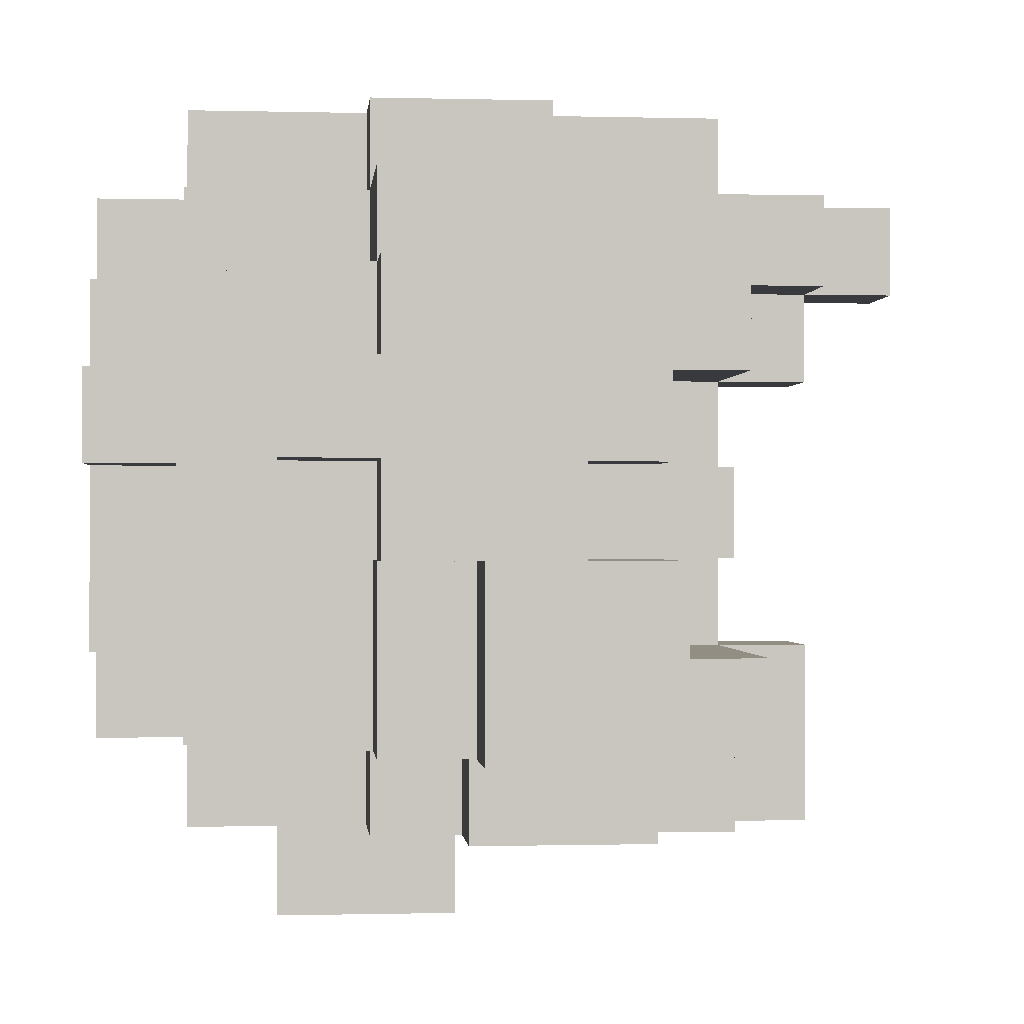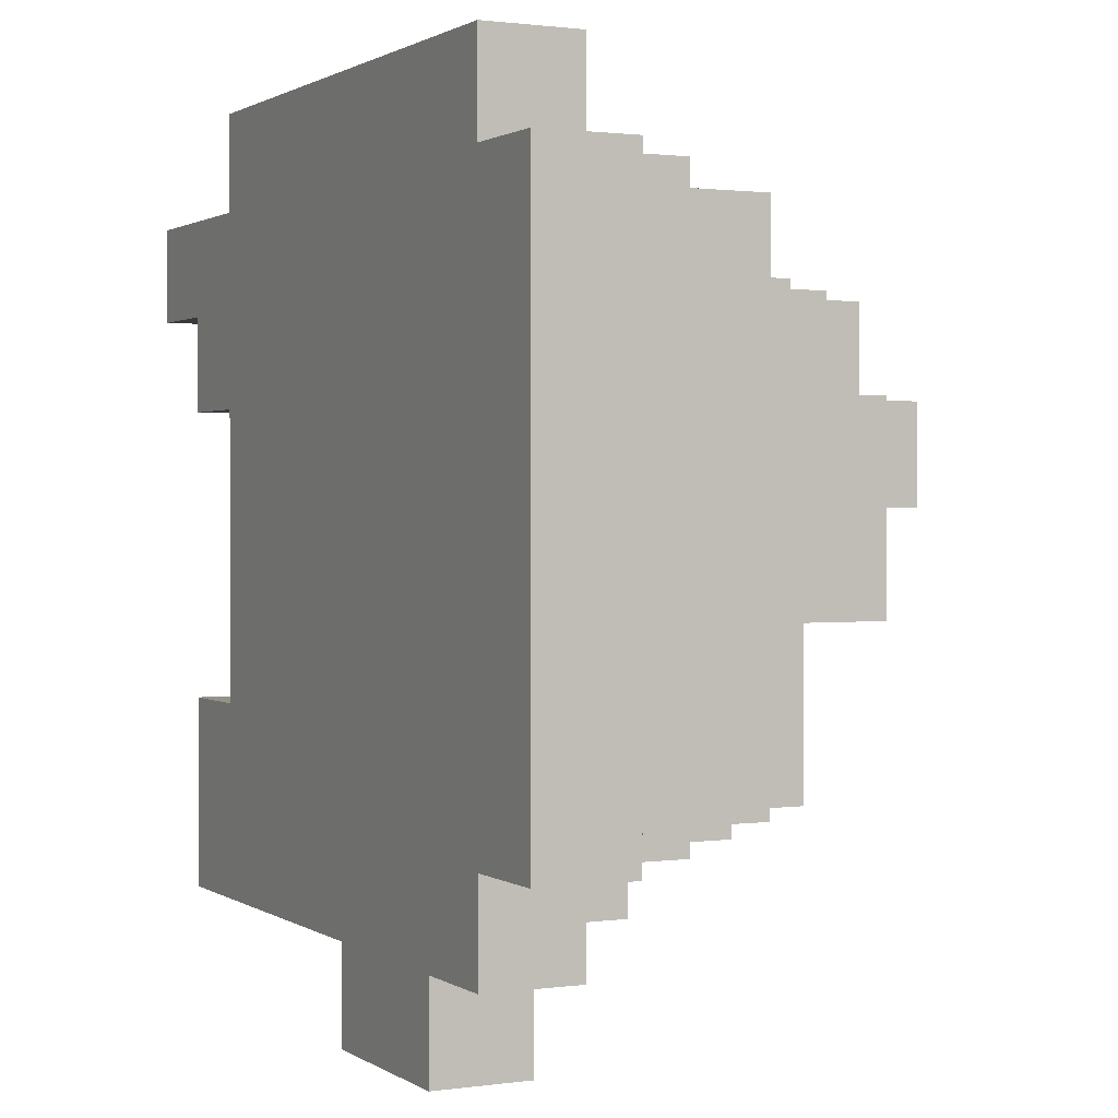
<metadata>
{"format":"obj","ext":"obj","renderer":"f3d","projection":"perspective","resolution":1024,"background":"white","views":[{"elev":-0.5,"azim":174.6,"up":"+Z"},{"elev":1.2,"azim":63.4,"up":"+Z"}]}
</metadata>
<code>
o
v -0.5 -0.1 0.4
v -0.5 -0.1 0.3
v -0.5 0 0.4
v -0.5 0 0.3
v -0.4 -0.1 0.3
v -0.4 -0.1 0.2
v -0.4 -0.1 -0.1
v -0.4 -0.1 -0.3
v -0.4 0 0.4
v -0.4 0 0.3
v -0.4 0 0.2
v -0.4 0 -0.1
v -0.4 0 -0.3
v -0.4 0.1 0.4
v -0.4 0.1 0.3
v -0.3 -0.1 0.5
v -0.3 -0.1 0.4
v -0.3 -0.1 0.2
v -0.3 -0.1 0.1
v -0.3 -0.1 -0.1
v -0.3 0 0.5
v -0.3 0 0.4
v -0.3 0 0.3
v -0.3 0 0.2
v -0.3 0 0.1
v -0.3 0 0
v -0.3 0 -0.1
v -0.3 0 -0.3
v -0.3 0.1 0.3
v -0.3 0.1 0.2
v -0.3 0.1 0.1
v -0.3 0.1 0
v -0.3 0.1 -0.1
v -0.3 0.1 -0.2
v -0.3 0.1 -0.3
v -0.3 0.2 0.3
v -0.3 0.2 0.2
v -0.3 0.2 -0.1
v -0.3 0.2 -0.2
v -0.3 0.3 -0.1
v -0.3 0.3 -0.2
v -0.2 0 0.2
v -0.2 0 0.1
v -0.2 0 0
v -0.2 0 -0.1
v -0.2 0.1 0.2
v -0.2 0.1 0.1
v -0.2 0.1 0
v -0.2 0.1 -0.1
v -0.2 0.1 -0.2
v -0.2 0.1 -0.3
v -0.2 0.2 0.3
v -0.2 0.2 0.2
v -0.2 0.2 0.1
v -0.2 0.2 0
v -0.2 0.2 -0.1
v -0.2 0.2 -0.2
v -0.2 0.2 -0.3
v -0.2 0.3 0.3
v -0.2 0.3 0.2
v -0.2 0.3 0.1
v -0.2 0.3 0
v -0.2 0.3 -0.1
v -0.2 0.4 0
v -0.2 0.4 -0.1
v -0.1 0 0.5
v -0.1 0 0.4
v -0.1 0.1 0.5
v -0.1 0.1 0.4
v -0.1 0.1 0.3
v -0.1 0.2 0.4
v -0.1 0.2 0.3
v -0.1 0.2 0.1
v -0.1 0.2 0
v -0.1 0.3 0.2
v -0.1 0.3 0.1
v -0.1 0.3 0
v -0.1 0.3 -0.1
v -0.1 0.3 -0.2
v -0.1 0.4 0.2
v -0.1 0.4 0.1
v -0.1 0.4 0
v -0.1 0.4 -0.1
v -0.1 0.4 -0.2
v 0 -0.1 -0.3
v 0 -0.1 -0.4
v 0 0 -0.3
v 0 0 -0.4
v 0 0.2 0.4
v 0 0.2 0.3
v 0 0.3 0.4
v 0 0.3 0.3
v 0 0.3 0.2
v 0 0.4 0.3
v 0 0.4 0.2
v 0 0.1 -0.2
v 0 0.1 -0.3
v 0 0.2 -0.2
v 0 0.2 -0.3
v 0 0.3 0
v 0 0.3 -0.1
v 0 0.3 -0.2
v 0 0.4 0
v 0 0.4 -0.1
v 0 0.4 -0.2
v 0.1 0 0.5
v 0.1 0 0.4
v 0.1 0 -0.2
v 0.1 0 -0.3
v 0.1 0.1 0.5
v 0.1 0.1 0.4
v 0.1 0.1 0.3
v 0.1 0.1 -0.2
v 0.1 0.1 -0.3
v 0.1 0.2 0.4
v 0.1 0.2 0.3
v 0.1 0.2 0
v 0.1 0.2 -0.1
v 0.1 0.2 -0.2
v 0.1 0.3 0.4
v 0.1 0.3 0.3
v 0.1 0.3 0.2
v 0.1 0.3 0.1
v 0.1 0.3 0
v 0.1 0.3 -0.1
v 0.1 0.3 -0.2
v 0.1 0.4 0.3
v 0.1 0.4 0.2
v 0.1 0.4 0.1
v 0.1 0.4 0
v 0.2 -0.1 -0.3
v 0.2 -0.1 -0.4
v 0.2 0 -0.3
v 0.2 0 -0.4
v 0.2 0.1 0
v 0.2 0.1 -0.1
v 0.2 0.1 -0.2
v 0.2 0.2 0.3
v 0.2 0.2 0.2
v 0.2 0.2 0
v 0.2 0.2 -0.1
v 0.2 0.2 -0.2
v 0.2 0.3 0.3
v 0.2 0.3 0.2
v 0.2 0.3 0.1
v 0.2 0.4 0.2
v 0.2 0.4 0.1
v 0.3 -0.1 0.5
v 0.3 -0.1 0.4
v 0.3 -0.1 -0.2
v 0.3 -0.1 -0.3
v 0.3 0 0.5
v 0.3 0 0.4
v 0.3 0 0.3
v 0.3 0 -0.1
v 0.3 0 -0.2
v 0.3 0 -0.3
v 0.3 0.1 0.4
v 0.3 0.1 0.3
v 0.3 0.1 0.2
v 0.3 0.1 0.1
v 0.3 0.1 0
v 0.3 0.1 -0.1
v 0.3 0.1 -0.2
v 0.3 0.2 0.3
v 0.3 0.2 0.2
v 0.3 0.2 0.1
v 0.3 0.2 0
v 0.3 0.3 0.2
v 0.3 0.3 0.1
v 0.3 0.3 0
v 0.4 -0.1 0.4
v 0.4 -0.1 -0.2
v 0.4 0 0.4
v 0.4 0 0.3
v 0.4 0 0.2
v 0.4 0 0
v 0.4 0 -0.1
v 0.4 0 -0.2
v 0.4 0.1 0.3
v 0.4 0.1 0.2
v 0.4 0.1 0.1
v 0.4 0.1 0
v 0.4 0.1 -0.1
v 0.4 0.2 0.2
v 0.4 0.2 0.1
v -0.3 -0.1 0.5
v -0.3 0 0.5
v -0.2 -0.1 0.5
v -0.2 0 0.5
v -0.1 -0.1 0.5
v -0.1 0 0.5
v -0.1 0.1 0.5
v 0.1 0 0.5
v 0.1 0.1 0.5
v 0.2 -0.1 0.5
v 0.2 0 0.5
v 0.3 -0.1 0.5
v 0.3 0 0.5
v -0.5 -0.1 0.4
v -0.5 0 0.4
v -0.4 0 0.4
v -0.4 0.1 0.4
v -0.3 -0.1 0.4
v -0.3 0 0.4
v -0.2 0 0.4
v -0.2 0.1 0.4
v -0.1 0 0.4
v -0.1 0.1 0.4
v -0.1 0.2 0.4
v 0 0.1 0.4
v 0 0.2 0.4
v 0 0.3 0.4
v 0.1 0 0.4
v 0.1 0.1 0.4
v 0.1 0.2 0.4
v 0.1 0.3 0.4
v 0.2 0 0.4
v 0.3 -0.1 0.4
v 0.3 0 0.4
v 0.3 0.1 0.4
v 0.4 -0.1 0.4
v 0.4 0 0.4
v -0.3 0.1 0.3
v -0.3 0.2 0.3
v -0.2 0.1 0.3
v -0.2 0.2 0.3
v -0.2 0.3 0.3
v -0.1 0.1 0.3
v -0.1 0.2 0.3
v -0.1 0.3 0.3
v 0 0.2 0.3
v 0 0.3 0.3
v 0 0.4 0.3
v 0.1 0.1 0.3
v 0.1 0.2 0.3
v 0.1 0.3 0.3
v 0.1 0.4 0.3
v 0.2 0.2 0.3
v 0.2 0.3 0.3
v 0.3 0 0.3
v 0.3 0.1 0.3
v 0.3 0.2 0.3
v 0.4 0 0.3
v 0.4 0.1 0.3
v -0.1 0.3 0.2
v -0.1 0.4 0.2
v 0 0.3 0.2
v 0 0.4 0.2
v 0.1 0.3 0.2
v 0.1 0.4 0.2
v 0.2 0.2 0.2
v 0.2 0.3 0.2
v 0.2 0.4 0.2
v 0.3 0.1 0.2
v 0.3 0.2 0.2
v 0.3 0.3 0.2
v 0.4 0.1 0.2
v 0.4 0.2 0.2
v -0.3 0 0.1
v -0.3 0.1 0.1
v -0.2 0 0.1
v -0.2 0.1 0.1
v -0.2 0.2 0
v -0.2 0.3 0
v -0.2 0.4 0
v -0.1 0.2 0
v -0.1 0.3 0
v -0.1 0.4 0
v -0.4 -0.1 -0.1
v -0.4 0 -0.1
v -0.3 -0.1 -0.1
v -0.3 0 -0.1
v -0.3 0.1 -0.1
v -0.3 0.2 -0.1
v -0.3 0.3 -0.1
v -0.2 0 -0.1
v -0.2 0.1 -0.1
v -0.2 0.2 -0.1
v -0.2 0.3 -0.1
v -0.5 -0.1 0.3
v -0.5 0 0.3
v -0.4 -0.1 0.3
v -0.4 0 0.3
v -0.4 0.1 0.3
v -0.3 0 0.3
v -0.3 0.1 0.3
v -0.4 -0.1 0.2
v -0.4 0 0.2
v -0.3 -0.1 0.2
v -0.3 0 0.2
v -0.3 0.1 0.2
v -0.3 0.2 0.2
v -0.2 0 0.2
v -0.2 0.1 0.2
v -0.2 0.2 0.2
v -0.2 0.2 0.1
v -0.2 0.3 0.1
v -0.1 0.2 0.1
v -0.1 0.3 0.1
v 0.1 0.3 0.1
v 0.1 0.4 0.1
v 0.2 0.3 0.1
v 0.2 0.4 0.1
v 0.3 0.1 0.1
v 0.3 0.2 0.1
v 0.4 0.1 0.1
v 0.4 0.2 0.1
v -0.3 0 0
v -0.3 0.1 0
v -0.2 0 0
v -0.2 0.1 0
v 0 0.3 0
v 0 0.4 0
v 0.1 0.2 0
v 0.1 0.3 0
v 0.1 0.4 0
v 0.2 0.1 0
v 0.2 0.2 0
v 0.2 0.3 0
v 0.3 0.1 0
v 0.3 0.2 0
v 0.3 0.3 0
v -0.2 0.3 -0.1
v -0.2 0.4 -0.1
v -0.1 0.3 -0.1
v -0.1 0.4 -0.1
v 0.3 0 -0.1
v 0.3 0.1 -0.1
v 0.4 0 -0.1
v 0.4 0.1 -0.1
v -0.3 0.1 -0.2
v -0.3 0.2 -0.2
v -0.3 0.3 -0.2
v -0.2 0.1 -0.2
v -0.2 0.2 -0.2
v -0.2 0.3 -0.2
v -0.1 0.3 -0.2
v -0.1 0.4 -0.2
v 0 0.1 -0.2
v 0 0.2 -0.2
v 0 0.3 -0.2
v 0 0.4 -0.2
v 0.1 0 -0.2
v 0.1 0.1 -0.2
v 0.1 0.2 -0.2
v 0.1 0.3 -0.2
v 0.2 0 -0.2
v 0.2 0.1 -0.2
v 0.2 0.2 -0.2
v 0.3 -0.1 -0.2
v 0.3 0 -0.2
v 0.3 0.1 -0.2
v 0.4 -0.1 -0.2
v 0.4 0 -0.2
v -0.4 -0.1 -0.3
v -0.4 0 -0.3
v -0.3 -0.1 -0.3
v -0.3 0 -0.3
v -0.3 0.1 -0.3
v -0.2 0 -0.3
v -0.2 0.1 -0.3
v -0.2 0.2 -0.3
v 0 -0.1 -0.3
v 0 0 -0.3
v 0 0.1 -0.3
v 0 0.2 -0.3
v 0.1 0 -0.3
v 0.1 0.1 -0.3
v 0.2 -0.1 -0.3
v 0.2 0 -0.3
v 0.3 -0.1 -0.3
v 0.3 0 -0.3
v 0 -0.1 -0.4
v 0 0 -0.4
v 0.2 -0.1 -0.4
v 0.2 0 -0.4
v -0.3 -0.1 0.5
v -0.2 -0.1 0.5
v -0.1 -0.1 0.5
v 0.2 -0.1 0.5
v 0.3 -0.1 0.5
v -0.5 -0.1 0.4
v -0.3 -0.1 0.4
v 0.1 -0.1 0.4
v 0.2 -0.1 0.4
v 0.3 -0.1 0.4
v 0.4 -0.1 0.4
v -0.5 -0.1 0.3
v -0.4 -0.1 0.3
v -0.2 -0.1 0.3
v -0.1 -0.1 0.3
v 0.1 -0.1 0.3
v 0.2 -0.1 0.3
v 0.3 -0.1 0.3
v -0.4 -0.1 0.2
v -0.3 -0.1 0.2
v 0.1 -0.1 0.2
v 0.2 -0.1 0.2
v -0.3 -0.1 0.1
v -0.1 -0.1 0.1
v -0.1 -0.1 0
v 0.1 -0.1 0
v 0.2 -0.1 0
v -0.4 -0.1 -0.1
v -0.3 -0.1 -0.1
v -0.2 -0.1 -0.1
v 0.1 -0.1 -0.1
v 0.2 -0.1 -0.1
v 0.3 -0.1 -0.1
v -0.3 -0.1 -0.2
v -0.2 -0.1 -0.2
v -0.1 -0.1 -0.2
v 0 -0.1 -0.2
v 0.1 -0.1 -0.2
v 0.2 -0.1 -0.2
v 0.3 -0.1 -0.2
v 0.4 -0.1 -0.2
v -0.4 -0.1 -0.3
v -0.3 -0.1 -0.3
v 0 -0.1 -0.3
v 0.1 -0.1 -0.3
v 0.2 -0.1 -0.3
v 0.3 -0.1 -0.3
v 0 -0.1 -0.4
v 0.2 -0.1 -0.4
v -0.3 0 0.5
v -0.2 0 0.5
v -0.1 0 0.5
v 0.1 0 0.5
v 0.2 0 0.5
v 0.3 0 0.5
v -0.5 0 0.4
v -0.4 0 0.4
v -0.3 0 0.4
v -0.2 0 0.4
v -0.1 0 0.4
v 0.1 0 0.4
v 0.2 0 0.4
v 0.3 0 0.4
v 0.4 0 0.4
v -0.5 0 0.3
v -0.4 0 0.3
v -0.3 0 0.3
v 0.3 0 0.3
v 0.4 0 0.3
v -0.4 0 0.2
v -0.3 0 0.2
v -0.2 0 0.2
v -0.3 0 0.1
v -0.2 0 0.1
v -0.3 0 0
v -0.2 0 0
v -0.4 0 -0.1
v -0.3 0 -0.1
v -0.2 0 -0.1
v 0.3 0 -0.1
v 0.4 0 -0.1
v 0.1 0 -0.2
v 0.2 0 -0.2
v 0.3 0 -0.2
v 0.4 0 -0.2
v -0.4 0 -0.3
v -0.3 0 -0.3
v 0 0 -0.3
v 0.1 0 -0.3
v 0.2 0 -0.3
v 0.3 0 -0.3
v 0 0 -0.4
v 0.2 0 -0.4
v -0.1 0.1 0.5
v 0.1 0.1 0.5
v -0.4 0.1 0.4
v -0.2 0.1 0.4
v -0.1 0.1 0.4
v 0 0.1 0.4
v 0.1 0.1 0.4
v 0.3 0.1 0.4
v -0.4 0.1 0.3
v -0.3 0.1 0.3
v -0.2 0.1 0.3
v -0.1 0.1 0.3
v 0.1 0.1 0.3
v 0.3 0.1 0.3
v 0.4 0.1 0.3
v 0.3 0.1 0.2
v 0.4 0.1 0.2
v -0.3 0.1 0.1
v -0.2 0.1 0.1
v 0.3 0.1 0.1
v 0.4 0.1 0.1
v -0.3 0.1 0
v -0.2 0.1 0
v 0.2 0.1 0
v 0.3 0.1 0
v 0.4 0.1 0
v 0.2 0.1 -0.1
v 0.3 0.1 -0.1
v 0.4 0.1 -0.1
v -0.3 0.1 -0.2
v -0.2 0.1 -0.2
v 0 0.1 -0.2
v 0.1 0.1 -0.2
v 0.2 0.1 -0.2
v 0.3 0.1 -0.2
v -0.3 0.1 -0.3
v -0.2 0.1 -0.3
v 0 0.1 -0.3
v 0.1 0.1 -0.3
v -0.1 0.2 0.4
v 0 0.2 0.4
v -0.3 0.2 0.3
v -0.2 0.2 0.3
v -0.1 0.2 0.3
v 0 0.2 0.3
v 0.2 0.2 0.3
v 0.3 0.2 0.3
v -0.3 0.2 0.2
v -0.2 0.2 0.2
v 0.2 0.2 0.2
v 0.3 0.2 0.2
v 0.4 0.2 0.2
v -0.2 0.2 0.1
v -0.1 0.2 0.1
v 0.3 0.2 0.1
v 0.4 0.2 0.1
v -0.2 0.2 0
v -0.1 0.2 0
v 0.1 0.2 0
v 0.2 0.2 0
v 0.1 0.2 -0.1
v 0.2 0.2 -0.1
v -0.2 0.2 -0.2
v 0 0.2 -0.2
v 0.1 0.2 -0.2
v 0.2 0.2 -0.2
v -0.2 0.2 -0.3
v 0 0.2 -0.3
v 0 0.3 0.4
v 0.1 0.3 0.4
v -0.2 0.3 0.3
v -0.1 0.3 0.3
v 0 0.3 0.3
v 0.1 0.3 0.3
v 0.2 0.3 0.3
v -0.2 0.3 0.2
v -0.1 0.3 0.2
v 0 0.3 0.2
v 0.1 0.3 0.2
v 0.2 0.3 0.2
v 0.3 0.3 0.2
v -0.2 0.3 0.1
v -0.1 0.3 0.1
v 0.1 0.3 0.1
v 0.2 0.3 0.1
v 0.3 0.3 0.1
v 0 0.3 0
v 0.1 0.3 0
v 0.2 0.3 0
v 0.3 0.3 0
v -0.3 0.3 -0.1
v -0.2 0.3 -0.1
v -0.1 0.3 -0.1
v 0 0.3 -0.1
v 0.1 0.3 -0.1
v -0.3 0.3 -0.2
v -0.2 0.3 -0.2
v -0.1 0.3 -0.2
v 0 0.3 -0.2
v 0.1 0.3 -0.2
v 0 0.4 0.3
v 0.1 0.4 0.3
v -0.1 0.4 0.2
v 0 0.4 0.2
v 0.1 0.4 0.2
v 0.2 0.4 0.2
v -0.1 0.4 0.1
v 0 0.4 0.1
v 0.1 0.4 0.1
v 0.2 0.4 0.1
v -0.2 0.4 0
v -0.1 0.4 0
v 0 0.4 0
v 0.1 0.4 0
v -0.2 0.4 -0.1
v -0.1 0.4 -0.1
v 0 0.4 -0.1
v -0.1 0.4 -0.2
v 0 0.4 -0.2
f 3 2 1
f 4 2 3
f 10 6 5
f 11 6 10
f 12 8 7
f 13 8 12
f 14 10 9
f 15 10 14
f 21 17 16
f 22 17 21
f 24 19 18
f 25 20 19
f 25 19 24
f 26 20 25
f 27 20 26
f 29 24 23
f 30 24 29
f 31 26 25
f 32 26 31
f 33 28 27
f 34 28 33
f 35 28 34
f 36 30 29
f 37 30 36
f 38 34 33
f 39 34 38
f 40 39 38
f 41 39 40
f 46 43 42
f 47 43 46
f 48 45 44
f 49 45 48
f 53 47 46
f 54 48 47
f 54 47 53
f 55 49 48
f 55 48 54
f 56 49 55
f 57 51 50
f 58 51 57
f 59 53 52
f 60 54 53
f 60 53 59
f 61 54 60
f 62 56 55
f 63 56 62
f 64 63 62
f 65 63 64
f 68 67 66
f 69 67 68
f 71 70 69
f 72 70 71
f 76 74 73
f 77 74 76
f 80 76 75
f 81 77 76
f 81 76 80
f 82 77 81
f 83 79 78
f 84 79 83
f 87 86 85
f 88 86 87
f 91 90 89
f 92 90 91
f 94 93 92
f 95 93 94
f 96 97 98
f 98 97 99
f 100 101 103
f 101 102 104
f 103 101 104
f 104 102 105
f 106 107 110
f 110 107 111
f 108 109 113
f 113 109 114
f 111 112 115
f 115 112 116
f 115 116 120
f 120 116 121
f 117 118 124
f 118 119 125
f 124 118 125
f 125 119 126
f 121 122 127
f 127 122 128
f 123 124 129
f 129 124 130
f 131 132 133
f 133 132 134
f 135 136 140
f 136 137 141
f 140 136 141
f 141 137 142
f 138 139 143
f 143 139 144
f 144 145 146
f 146 145 147
f 148 149 152
f 152 149 153
f 150 151 156
f 156 151 157
f 153 154 158
f 158 154 159
f 155 156 163
f 163 156 164
f 159 160 165
f 165 160 166
f 161 162 167
f 167 162 168
f 166 167 169
f 167 168 170
f 169 167 170
f 170 168 171
f 172 173 174
f 174 173 175
f 175 173 176
f 176 173 177
f 177 173 178
f 178 173 179
f 175 176 180
f 176 177 181
f 180 176 181
f 181 177 182
f 177 178 183
f 182 177 183
f 183 178 184
f 181 182 185
f 185 182 186
f 189 188 187
f 190 188 189
f 191 190 189
f 192 190 191
f 194 192 191
f 194 193 192
f 195 193 194
f 196 194 191
f 197 194 196
f 198 197 196
f 199 197 198
f 202 201 200
f 204 202 200
f 204 203 202
f 205 203 204
f 206 203 205
f 207 203 206
f 208 207 206
f 209 207 208
f 211 210 209
f 212 210 211
f 215 212 211
f 216 213 212
f 216 212 215
f 217 213 216
f 218 215 214
f 220 215 218
f 221 215 220
f 222 220 219
f 223 220 222
f 226 225 224
f 227 225 226
f 229 227 226
f 230 228 227
f 230 227 229
f 231 228 230
f 232 231 230
f 233 231 232
f 237 234 233
f 238 234 237
f 239 236 235
f 239 237 236
f 240 237 239
f 242 239 235
f 243 239 242
f 244 242 241
f 245 242 244
f 248 247 246
f 249 247 248
f 253 251 250
f 254 251 253
f 256 253 252
f 257 253 256
f 258 256 255
f 259 256 258
f 262 261 260
f 263 261 262
f 267 265 264
f 268 266 265
f 268 265 267
f 269 266 268
f 272 271 270
f 273 271 272
f 277 274 273
f 278 275 274
f 278 274 277
f 279 276 275
f 279 275 278
f 280 276 279
f 281 282 283
f 283 282 284
f 284 285 286
f 286 285 287
f 288 289 290
f 290 289 291
f 291 292 294
f 292 293 295
f 294 292 295
f 295 293 296
f 297 298 299
f 299 298 300
f 301 302 303
f 303 302 304
f 305 306 307
f 307 306 308
f 309 310 311
f 311 310 312
f 313 314 316
f 316 314 317
f 315 316 319
f 319 316 320
f 318 319 321
f 319 320 322
f 321 319 322
f 322 320 323
f 324 325 326
f 326 325 327
f 328 329 330
f 330 329 331
f 332 333 335
f 333 334 336
f 335 333 336
f 336 334 337
f 336 337 338
f 336 338 341
f 338 339 342
f 341 338 342
f 342 339 343
f 340 341 345
f 341 342 346
f 345 341 346
f 346 342 347
f 344 345 348
f 345 346 349
f 348 345 349
f 349 346 350
f 348 349 352
f 352 349 353
f 351 352 354
f 354 352 355
f 356 357 358
f 358 357 359
f 358 359 361
f 359 360 361
f 361 360 362
f 358 361 364
f 361 362 365
f 364 361 365
f 362 363 366
f 365 362 366
f 366 363 367
f 365 366 368
f 368 366 369
f 370 371 372
f 372 371 373
f 374 375 376
f 376 375 377
f 384 379 378
f 385 381 380
f 386 382 381
f 386 381 385
f 387 382 386
f 389 384 383
f 390 384 389
f 391 380 379
f 391 384 390
f 391 379 384
f 392 385 380
f 392 380 391
f 393 386 385
f 393 385 392
f 393 387 386
f 394 387 393
f 395 388 387
f 395 387 394
f 396 391 390
f 396 392 391
f 397 392 396
f 398 394 393
f 398 393 392
f 399 395 394
f 399 394 398
f 400 392 397
f 401 398 392
f 401 392 400
f 402 401 400
f 402 398 401
f 403 399 398
f 403 398 402
f 404 395 399
f 404 399 403
f 406 402 400
f 407 402 406
f 408 403 402
f 408 404 403
f 409 395 404
f 409 404 408
f 410 388 395
f 410 395 409
f 411 407 406
f 411 406 405
f 412 402 407
f 412 407 411
f 413 409 408
f 413 402 412
f 413 408 402
f 414 409 413
f 415 409 414
f 416 410 409
f 416 409 415
f 417 388 410
f 417 410 416
f 418 388 417
f 419 411 405
f 420 412 411
f 420 411 419
f 420 413 412
f 420 414 413
f 421 415 414
f 421 414 420
f 422 416 415
f 422 415 421
f 422 417 416
f 423 417 422
f 424 417 423
f 425 423 422
f 425 422 421
f 426 423 425
f 427 428 435
f 428 429 436
f 435 428 436
f 436 429 437
f 430 431 438
f 431 432 439
f 438 431 439
f 439 432 440
f 433 434 442
f 442 434 443
f 440 441 445
f 445 441 446
f 443 444 447
f 447 444 448
f 448 449 450
f 450 449 451
f 452 453 455
f 455 453 456
f 457 458 461
f 461 458 462
f 454 455 463
f 463 455 464
f 459 460 466
f 460 461 466
f 466 461 467
f 467 461 468
f 465 466 469
f 466 467 469
f 469 467 470
f 471 472 475
f 475 472 476
f 476 472 477
f 473 474 479
f 479 474 480
f 474 475 481
f 480 474 481
f 481 475 482
f 477 478 483
f 483 478 484
f 484 485 486
f 486 485 487
f 488 489 492
f 492 489 493
f 490 491 495
f 495 491 496
f 494 495 497
f 495 496 497
f 497 496 498
f 498 496 499
f 497 498 504
f 504 498 505
f 500 501 506
f 506 501 507
f 502 503 508
f 508 503 509
f 510 511 514
f 514 511 515
f 512 513 518
f 518 513 519
f 516 517 520
f 520 517 521
f 521 522 525
f 525 522 526
f 523 524 527
f 527 524 528
f 529 530 531
f 531 530 532
f 531 532 535
f 535 532 536
f 533 534 537
f 537 534 538
f 539 540 543
f 543 540 544
f 541 542 546
f 542 543 547
f 546 542 547
f 547 543 548
f 544 545 549
f 549 545 550
f 546 547 552
f 552 547 553
f 550 551 555
f 555 551 556
f 554 555 558
f 555 556 559
f 558 555 559
f 559 556 560
f 557 558 564
f 564 558 565
f 561 562 566
f 562 563 567
f 566 562 567
f 567 563 568
f 564 565 569
f 569 565 570
f 571 572 574
f 574 572 575
f 573 574 577
f 574 575 578
f 577 574 578
f 575 576 579
f 578 575 579
f 579 576 580
f 577 578 582
f 578 579 583
f 582 578 583
f 583 579 584
f 581 582 585
f 582 583 586
f 585 582 586
f 586 583 587
f 586 587 588
f 588 587 589

</code>
